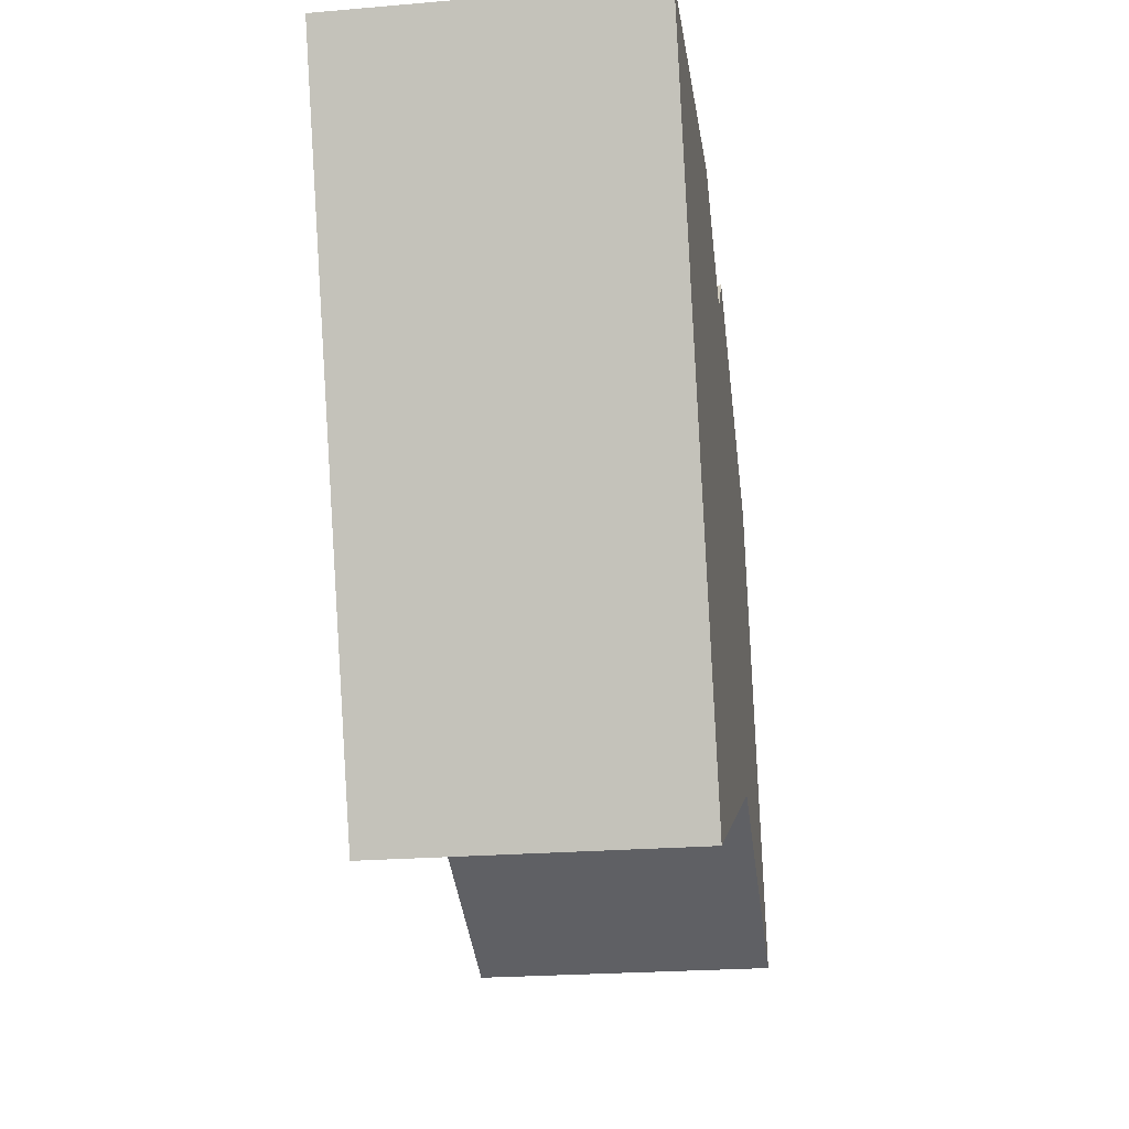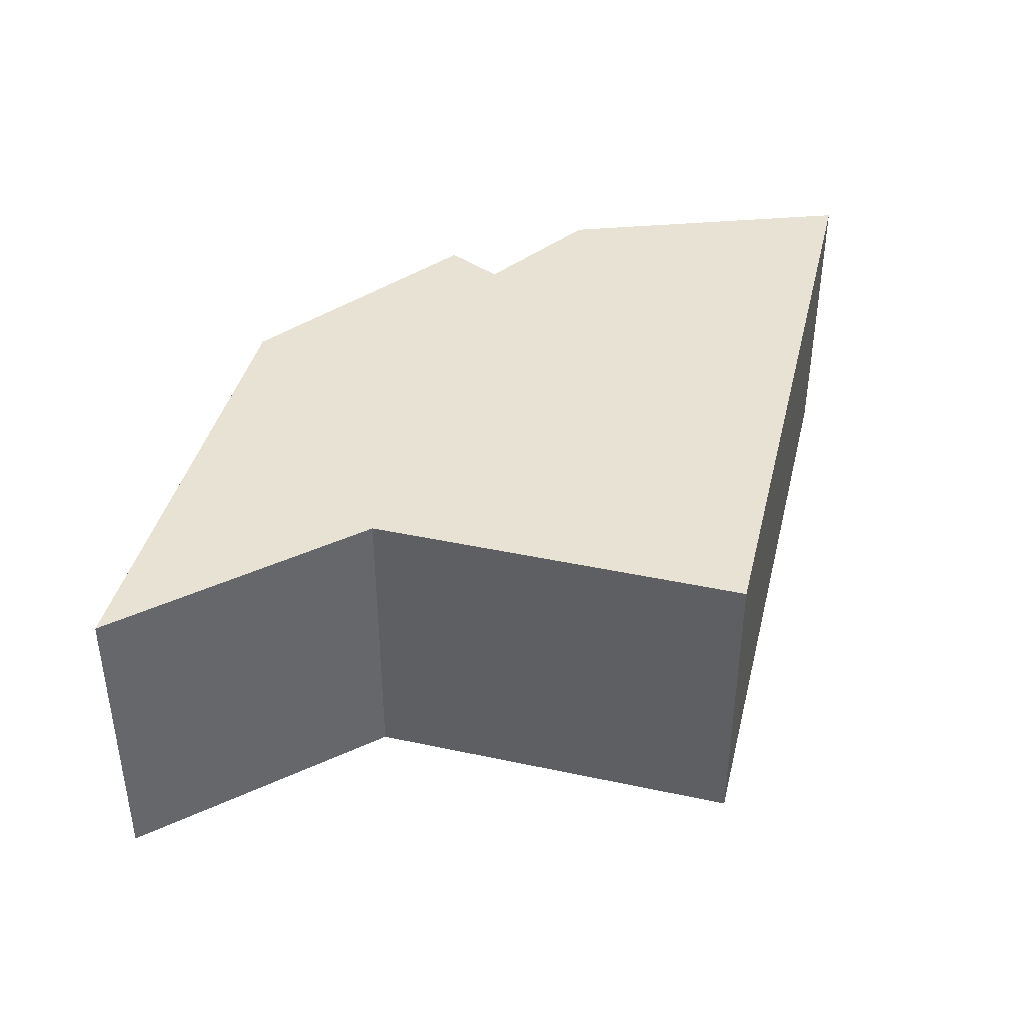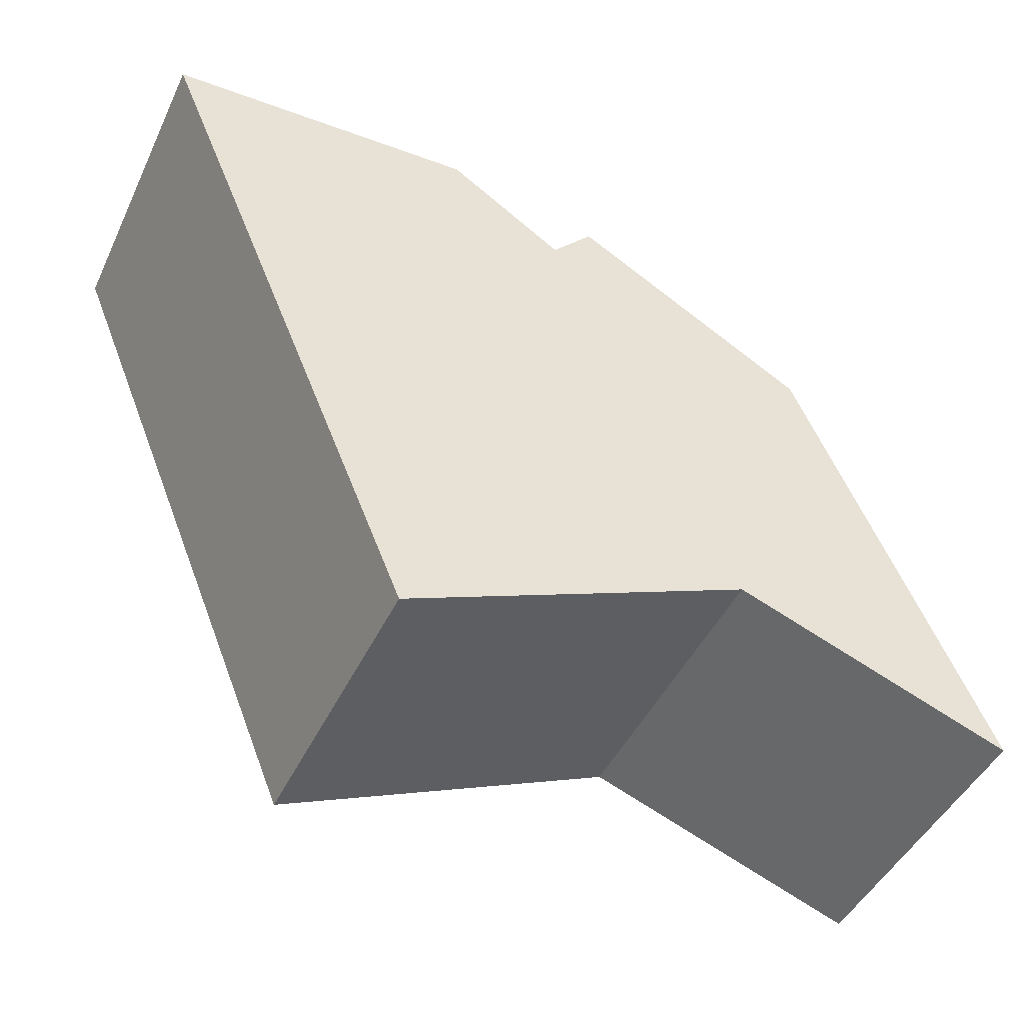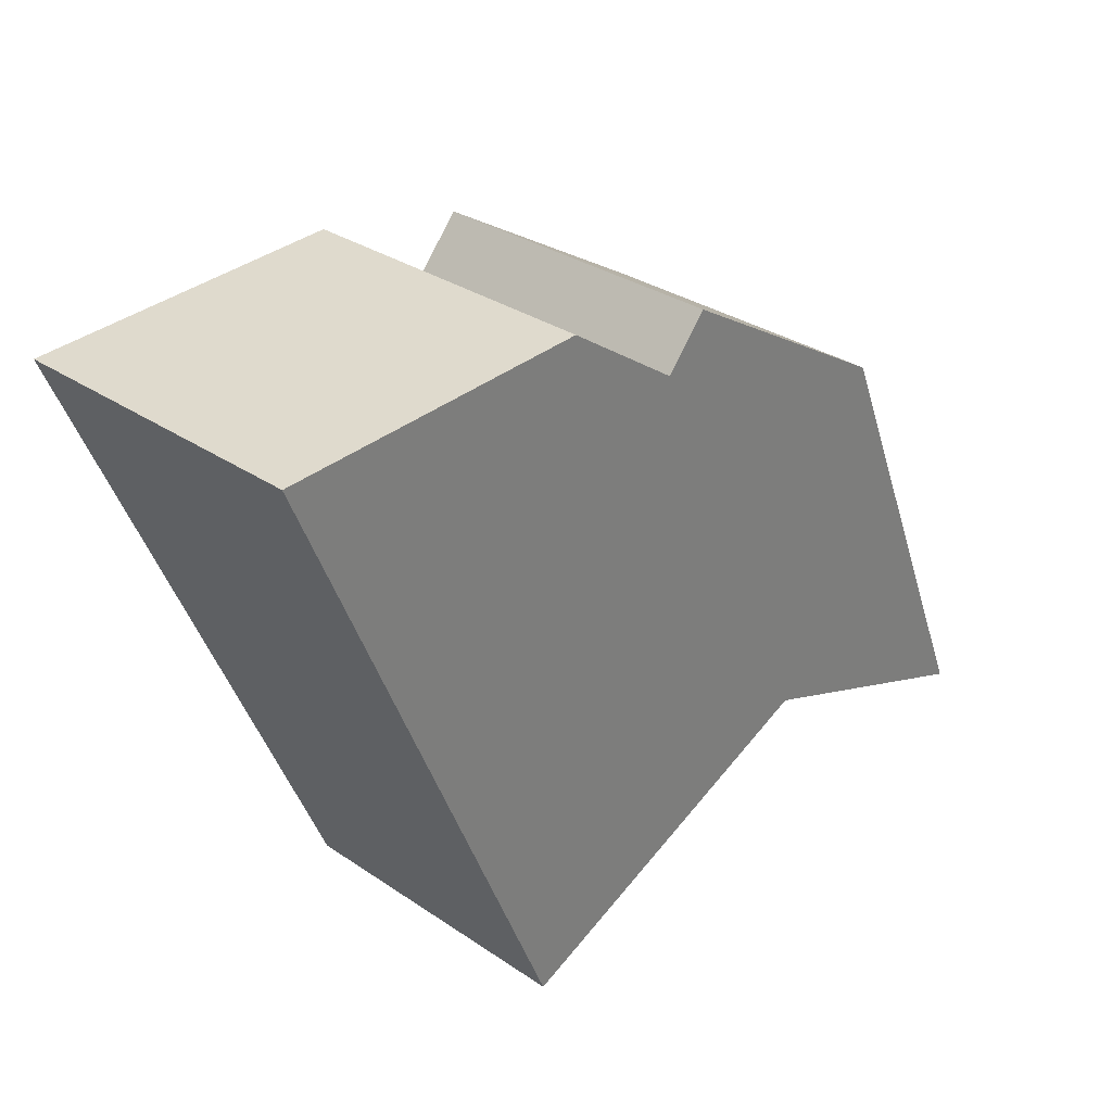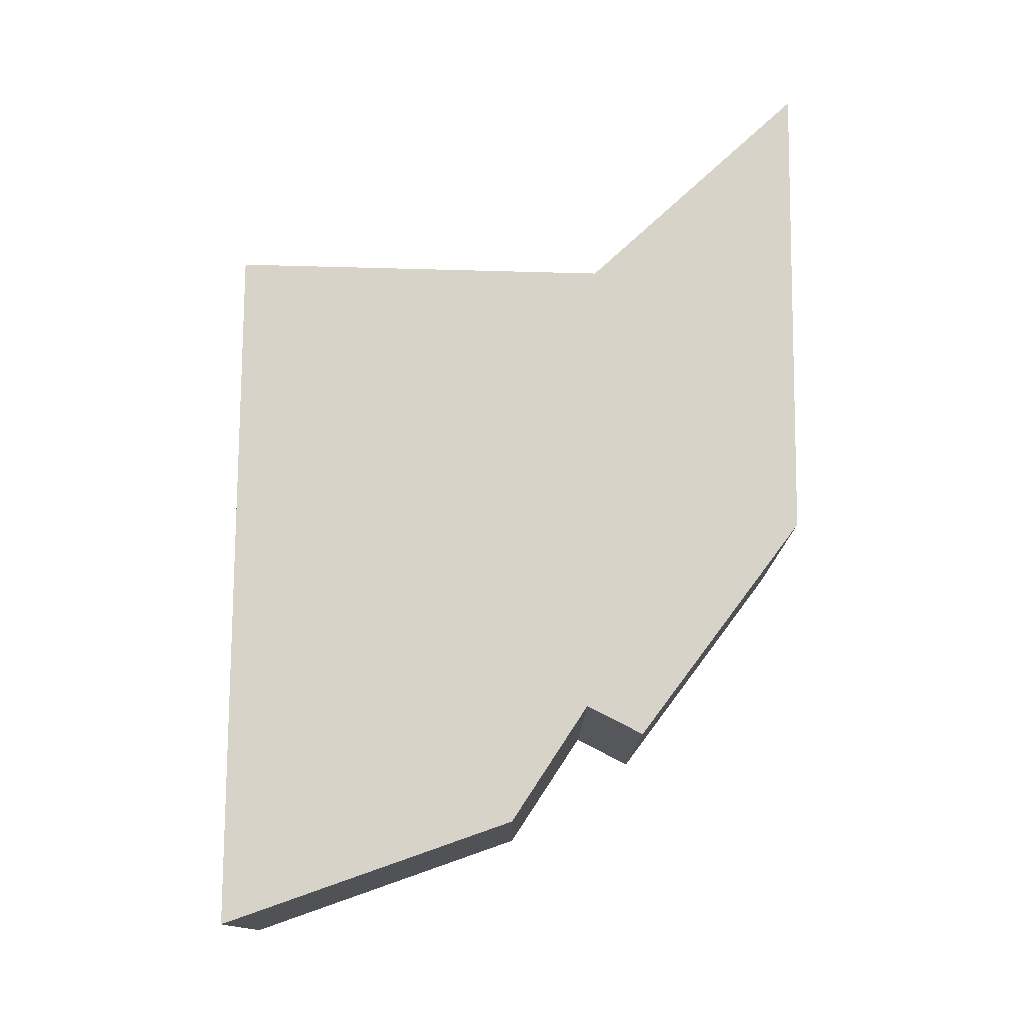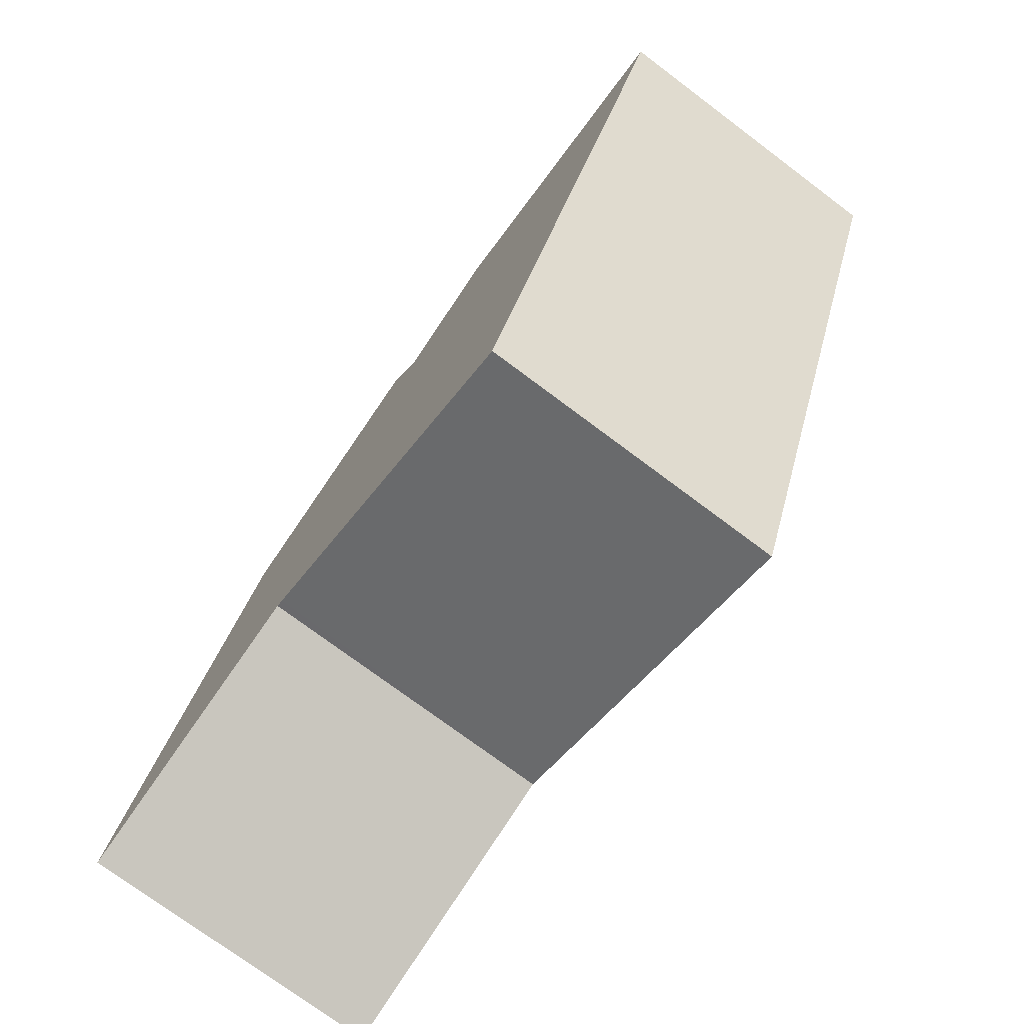
<metadata>
{"format":"obj","ext":"obj","renderer":"f3d","projection":"perspective","resolution":1024,"background":"white","views":[{"elev":-23.4,"azim":-81.9,"up":"+Z"},{"elev":40.7,"azim":170.9,"up":"+Y"},{"elev":-46.5,"azim":-24.7,"up":"+Z"},{"elev":31.3,"azim":-46.1,"up":"+Z"},{"elev":76.9,"azim":-22.3,"up":"+Y"},{"elev":-74.8,"azim":-126.8,"up":"+Z"}]}
</metadata>
<code>
v  4.943 4.893 0.26
v  2.13 4.893 -5.128
v  0 4.893 2.996e-16
v  4.297 4.893 -10.34
v  6.805 4.893 -1.012
v  9.709 4.893 -7.952
v  7.344 4.893 -0.38
v  7.464 4.893 -0.239
v  8.299 4.893 -0.736
v  11.25 4.893 -2.493
v  9.84 4.893 -7.894
v  9.974 4.893 -7.944
v  14.23 4.893 -9.531
v  13 4.893 -6.608
v  7.464 1.463e-17 -0.239
v  7.344 2.327e-17 -0.38
v  6.805 6.197e-17 -1.012
v  11.25 1.527e-16 -2.493
v  8.299 4.507e-17 -0.736
v  13 4.046e-16 -6.608
v  14.23 5.836e-16 -9.531
v  4.943 -1.592e-17 0.26
v  9.84 4.834e-16 -7.894
v  9.974 4.864e-16 -7.944
v  4.297 6.334e-16 -10.34
v  9.709 4.869e-16 -7.952
v  2.13 3.14e-16 -5.128
v  0 0 0
g defaultobject
f 1 2 3
f 2 1 4
f 4 1 5
f 4 5 6
f 6 5 7
f 6 7 8
f 6 8 9
f 6 9 10
f 6 10 11
f 11 10 12
f 12 10 13
f 13 10 14
f 7 15 8
f 15 7 5
f 15 5 16
f 16 5 17
f 15 9 8
f 9 15 10
f 10 15 18
f 18 15 19
f 18 14 10
f 14 18 13
f 13 18 20
f 13 20 21
f 22 5 1
f 5 22 17
f 21 12 13
f 12 21 11
f 11 21 23
f 23 21 24
f 23 6 11
f 6 23 4
f 4 23 25
f 25 23 26
f 25 2 4
f 2 25 27
f 2 27 3
f 3 27 28
f 28 1 3
f 1 28 22
f 27 22 28
f 22 27 25
f 22 25 17
f 17 25 16
f 16 25 15
f 15 25 19
f 19 25 26
f 19 26 18
f 18 26 23
f 18 23 20
f 20 23 24
f 20 24 21

</code>
